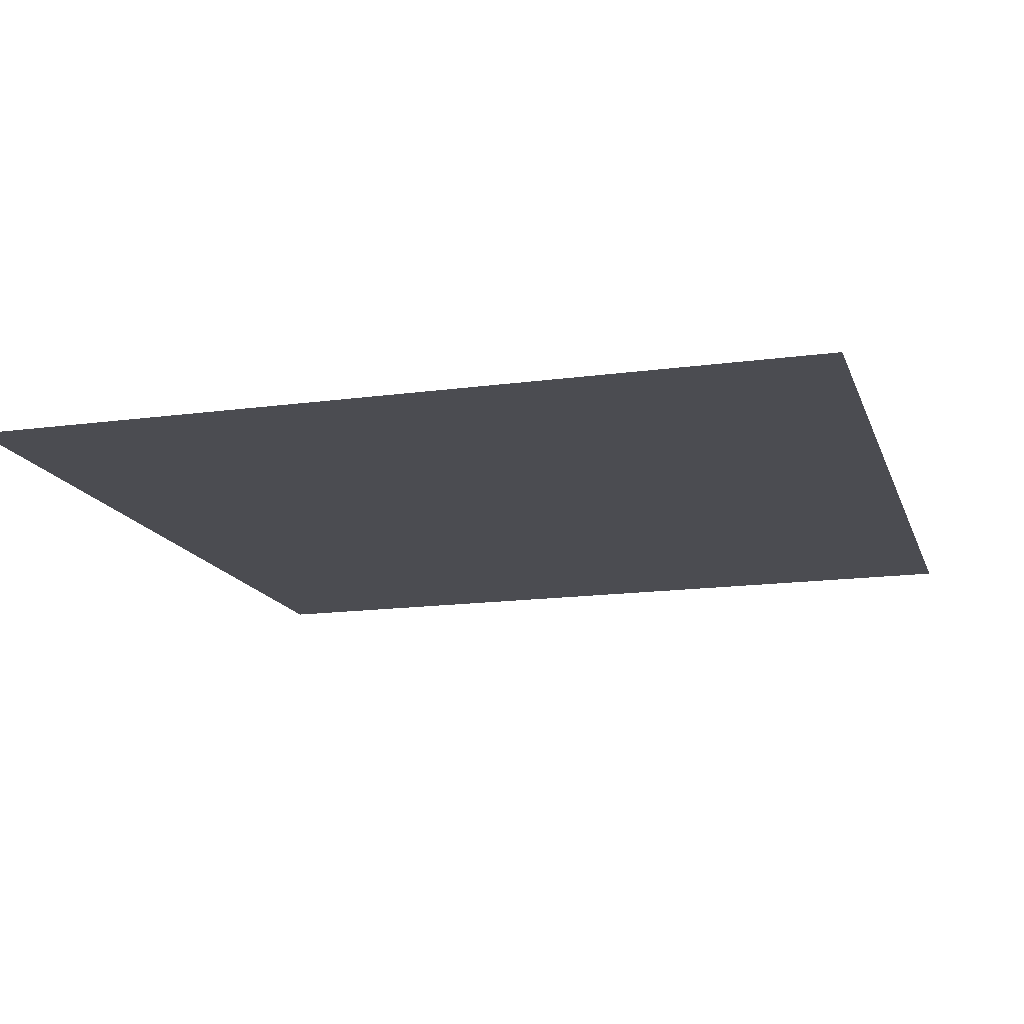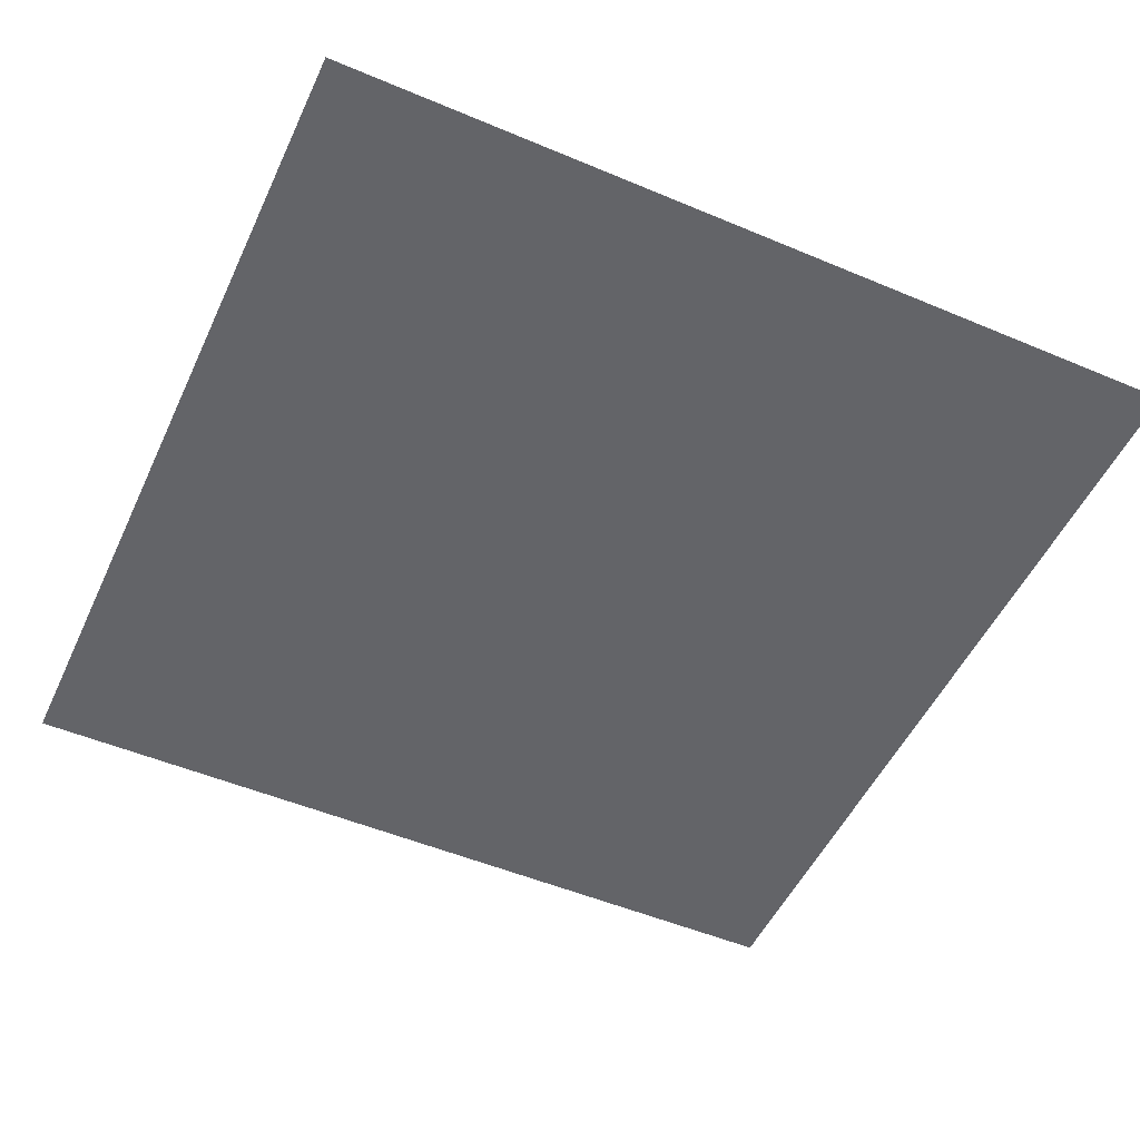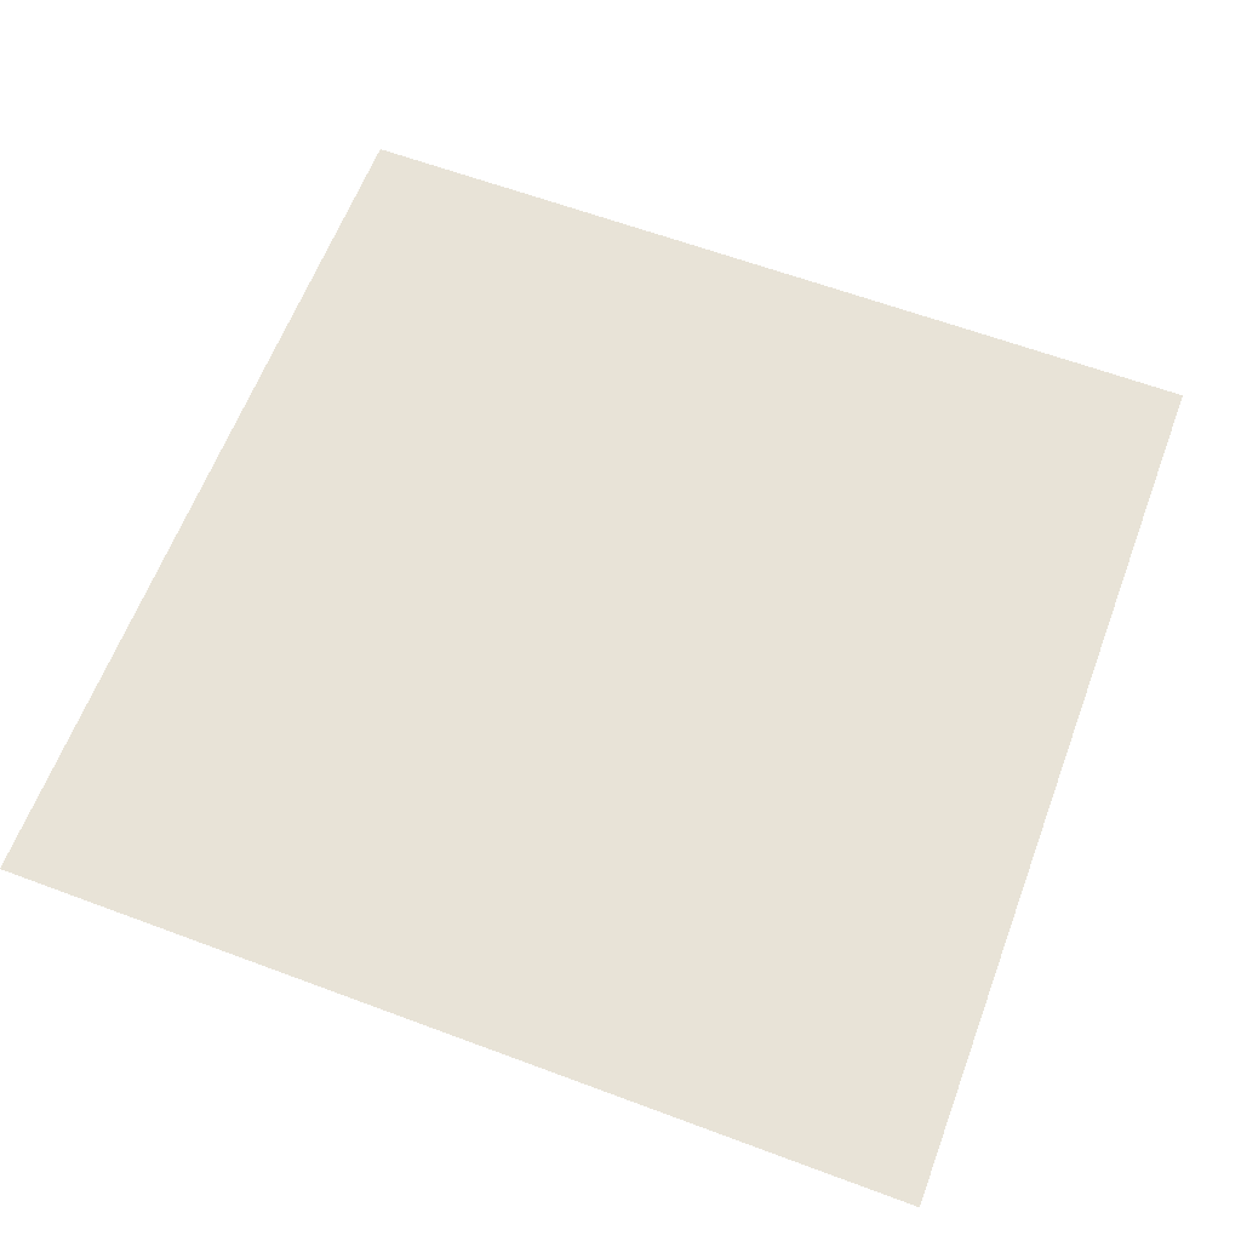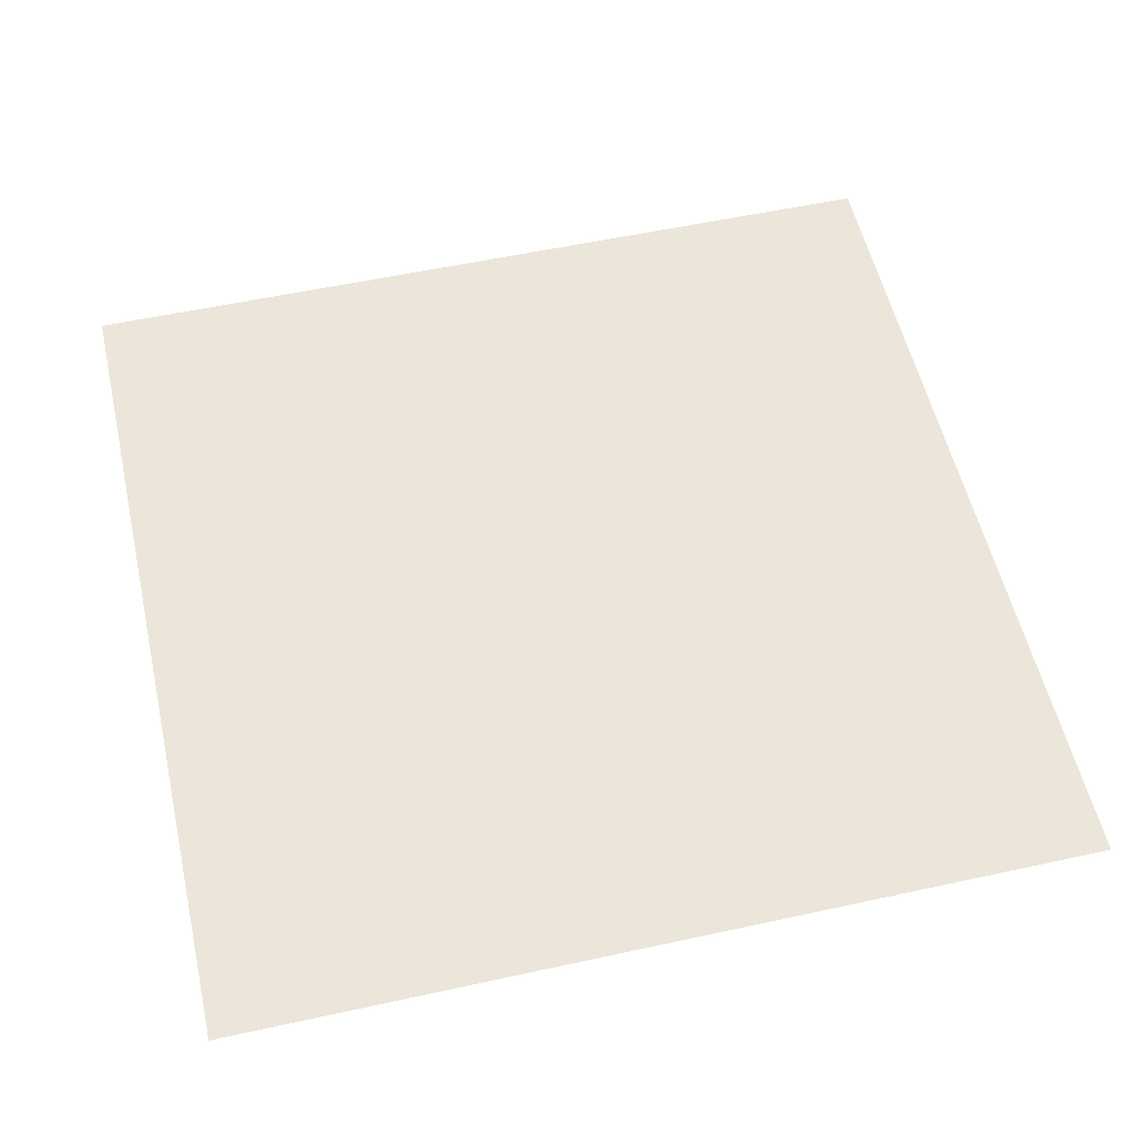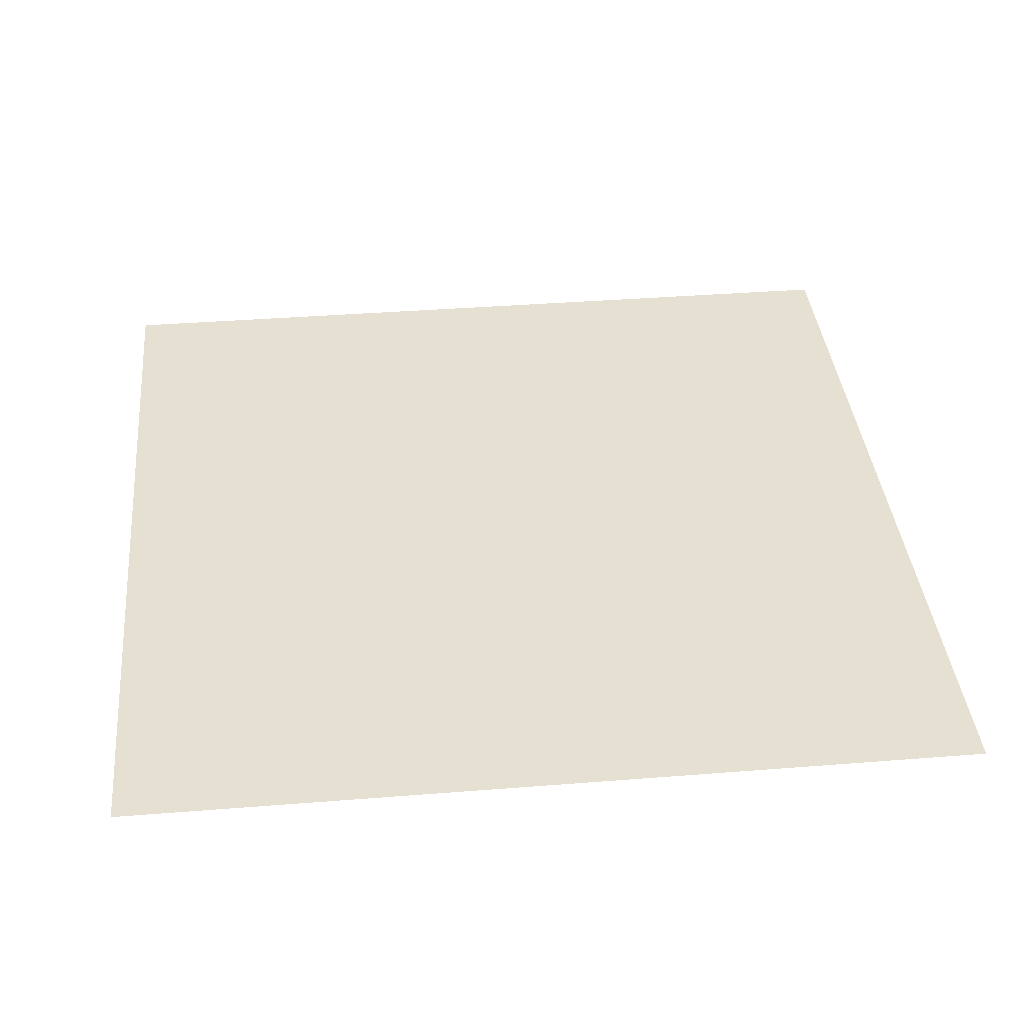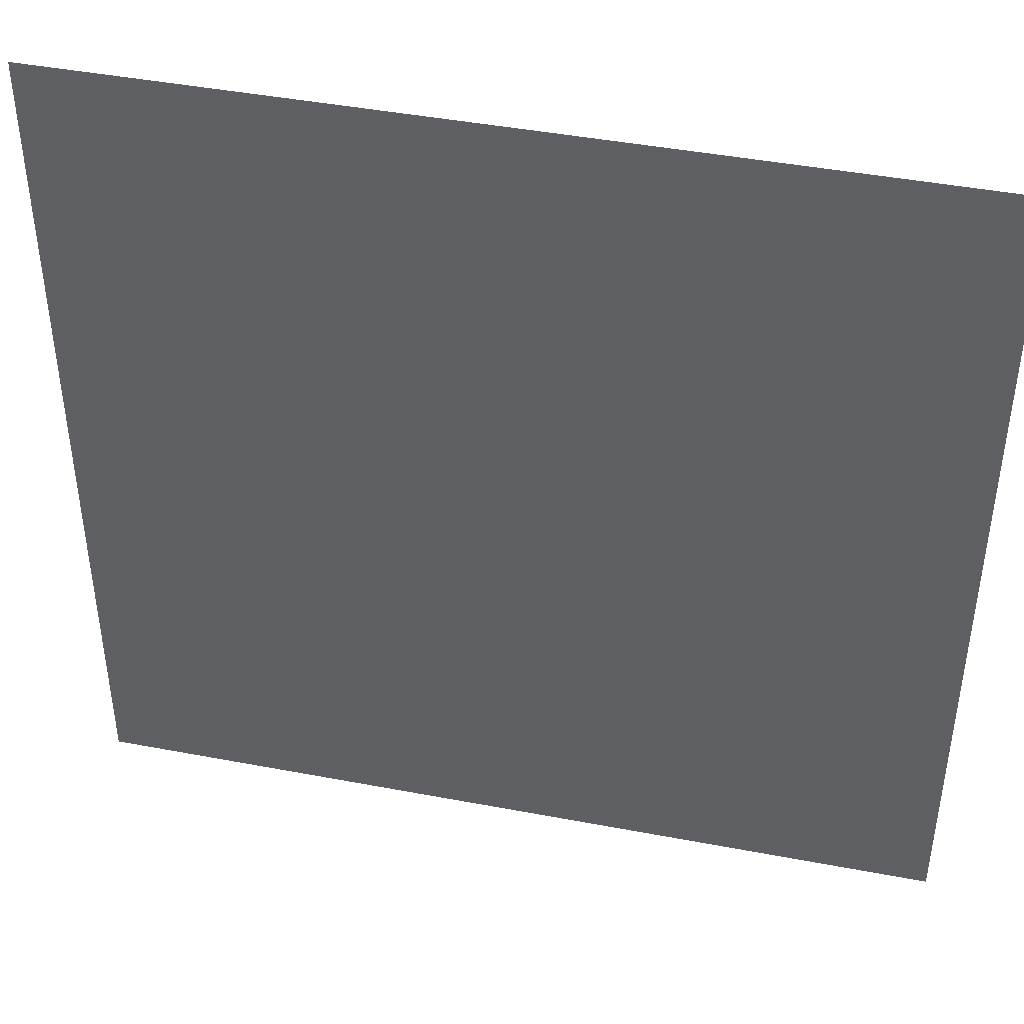
<metadata>
{"format":"obj","ext":"obj","renderer":"f3d","projection":"perspective","resolution":1024,"background":"white","views":[{"elev":-15.5,"azim":-73.9,"up":"+Z"},{"elev":-51.3,"azim":-24.6,"up":"+Z"},{"elev":62.4,"azim":20.7,"up":"+Z"},{"elev":55.8,"azim":-12.9,"up":"+Z"},{"elev":38.5,"azim":-5.7,"up":"+Z"},{"elev":43.9,"azim":12.6,"up":"+Y"}]}
</metadata>
<code>
v 0 0 0
v 10 0 0
v 20 0 0
v 0 10 0
v 10 10 0
v 20 10 0
v 0 20 0
v 10 20 0
v 20 20 0
f 1 2 5
f 1 5 4
f 2 3 9
f 2 9 8
f 4 5 8
f 4 8 7

</code>
